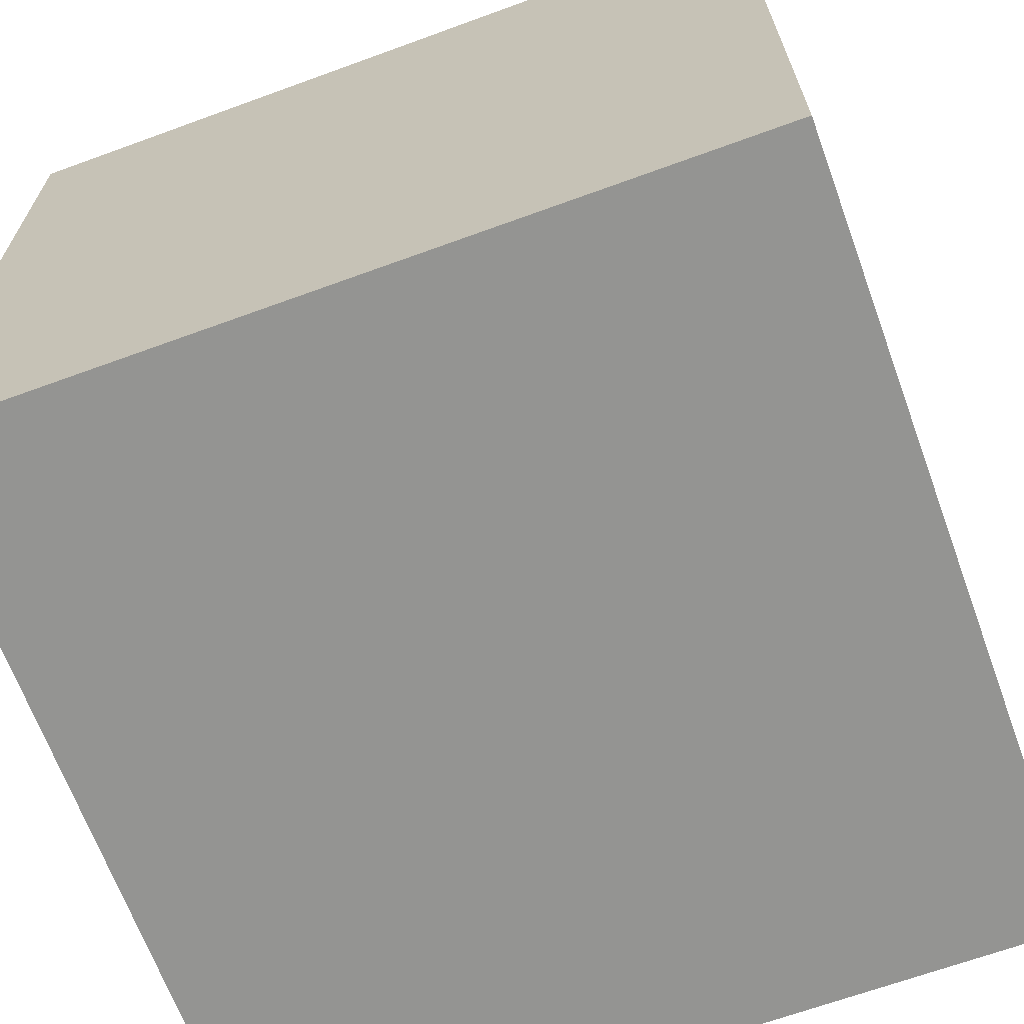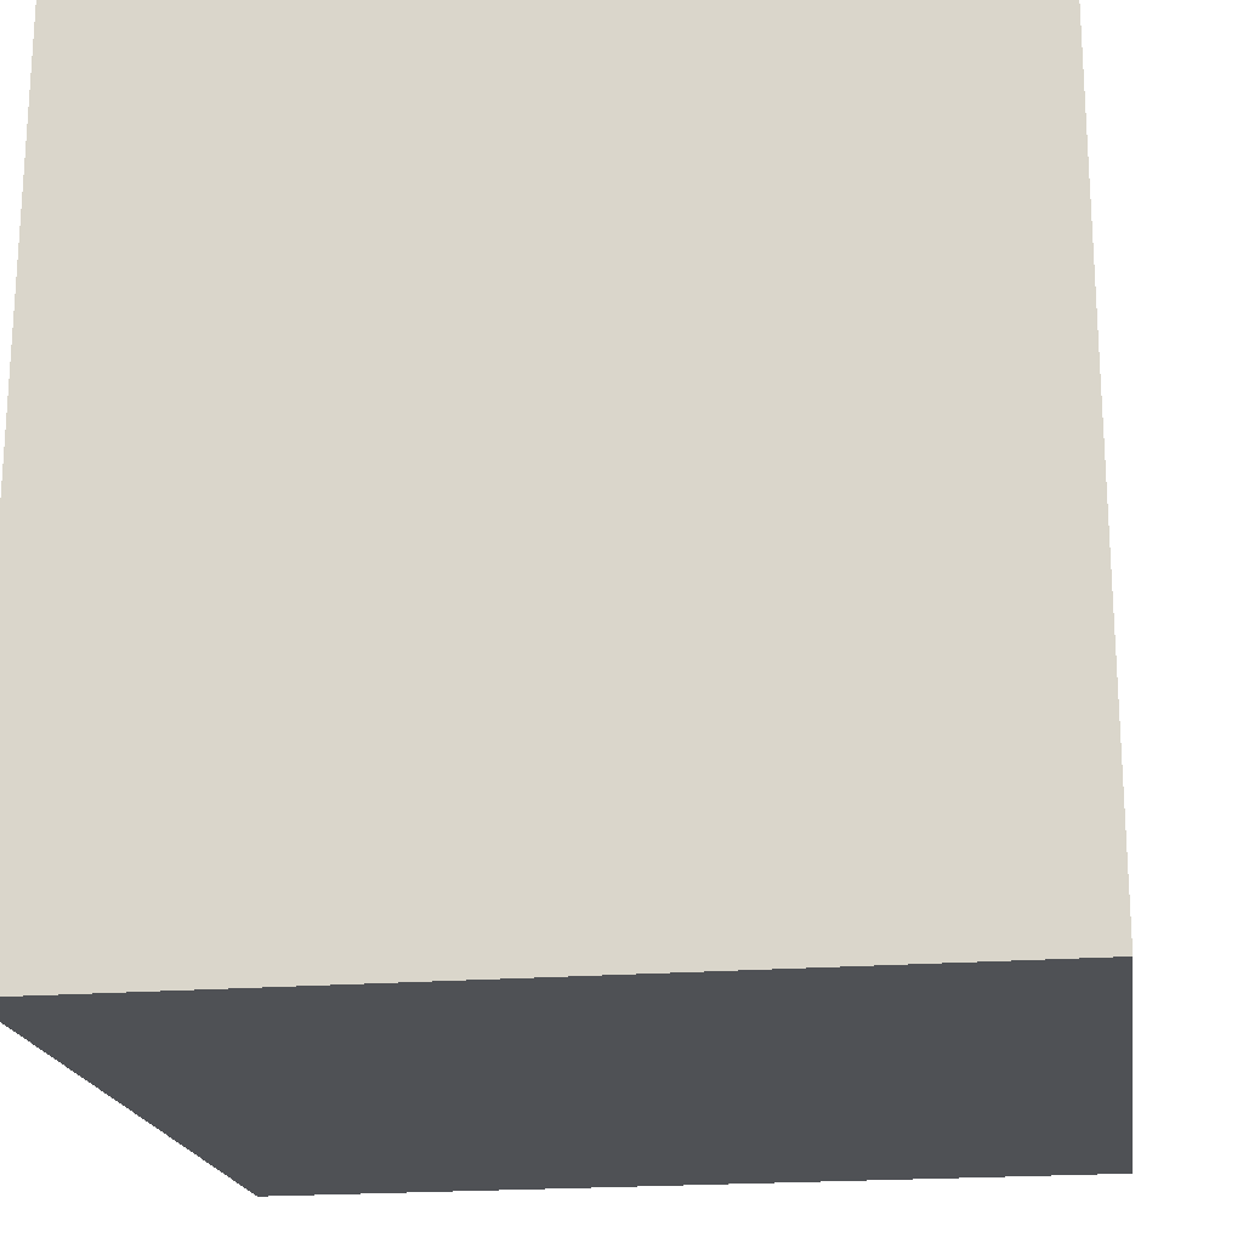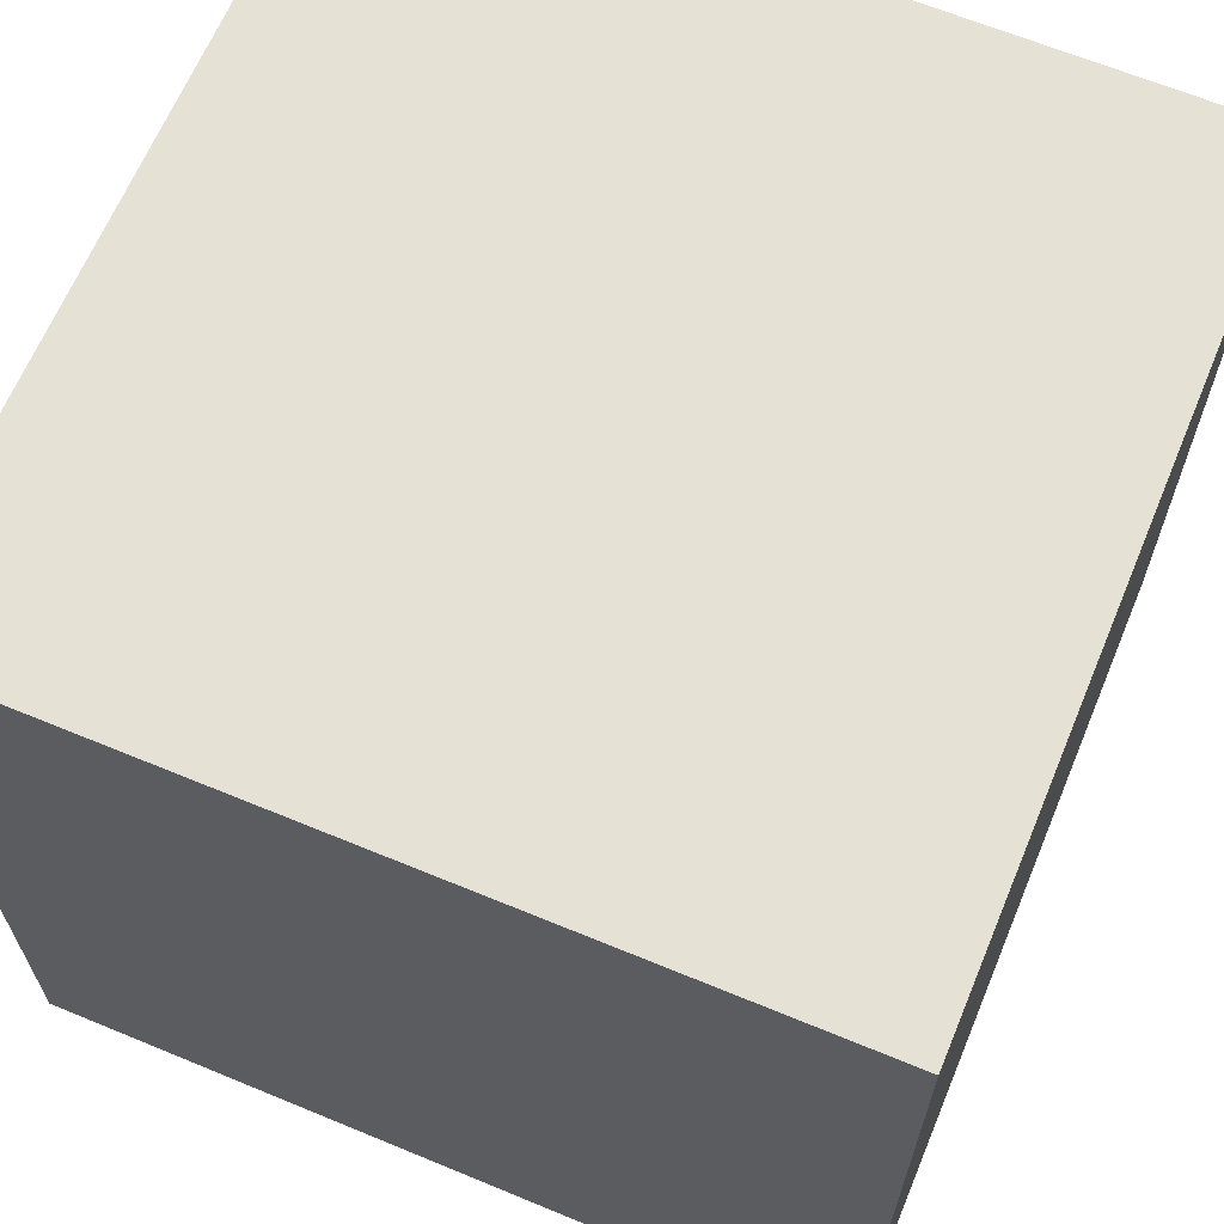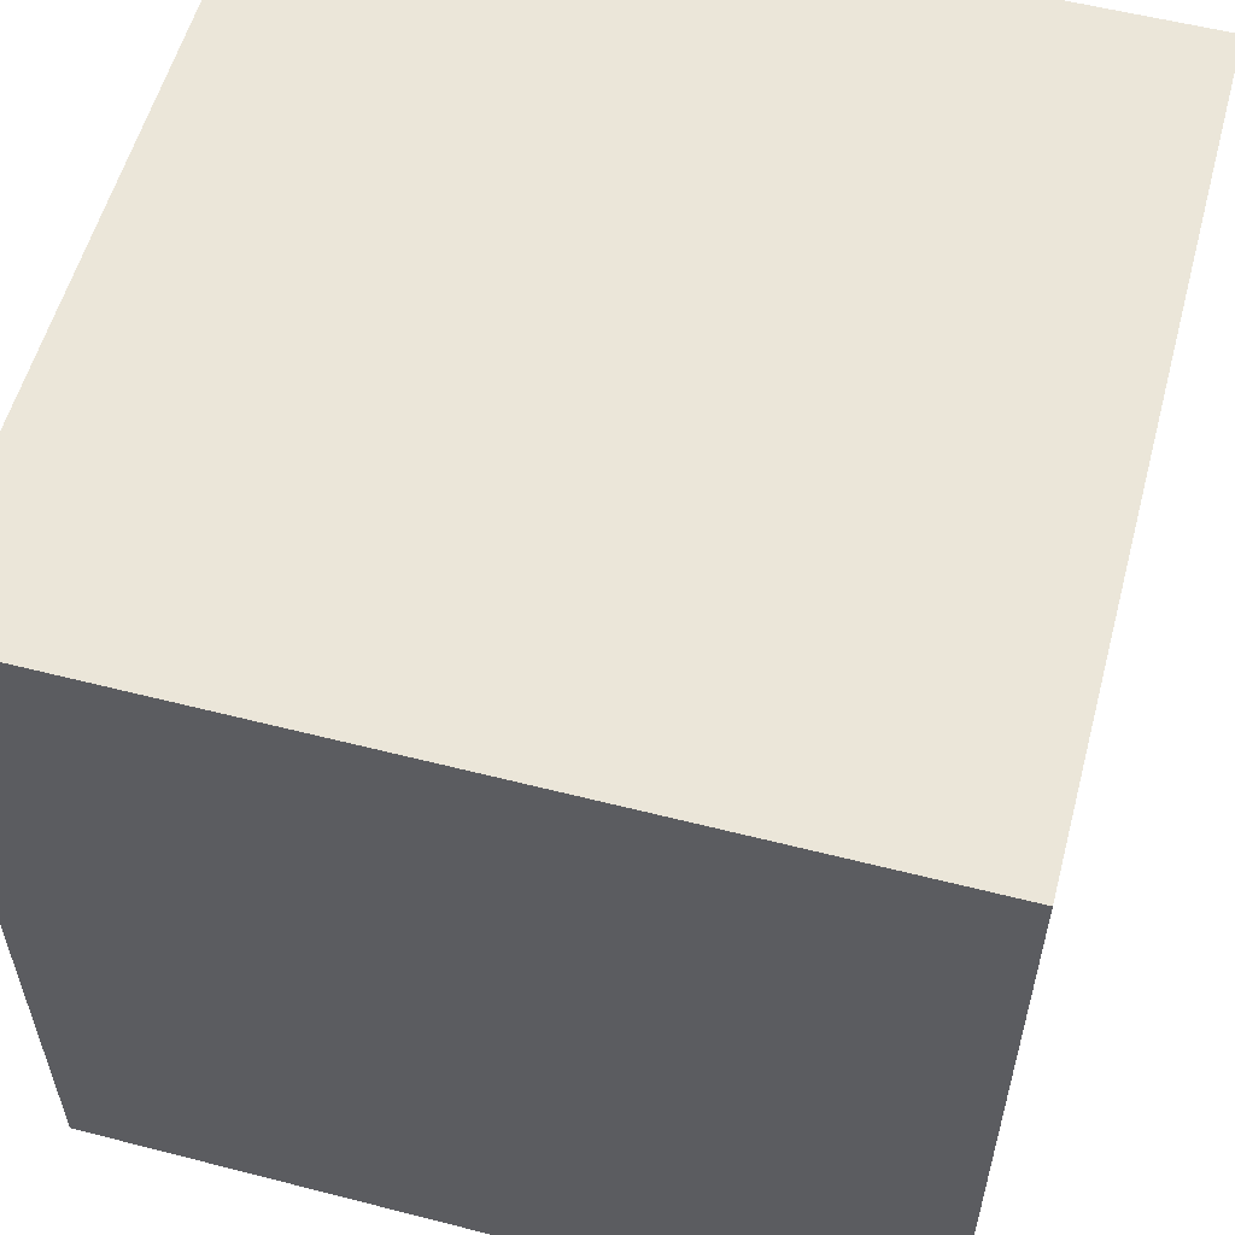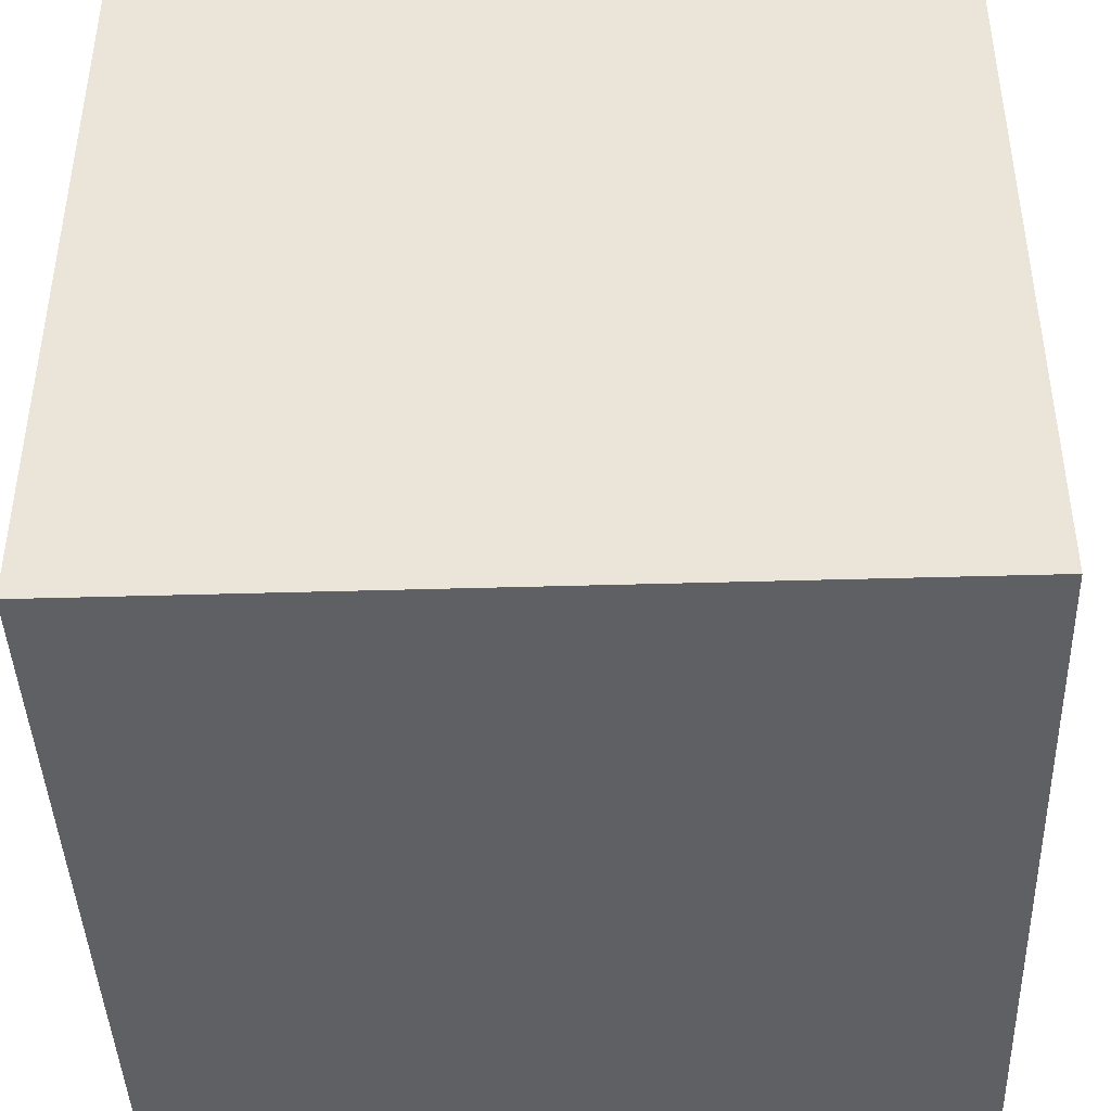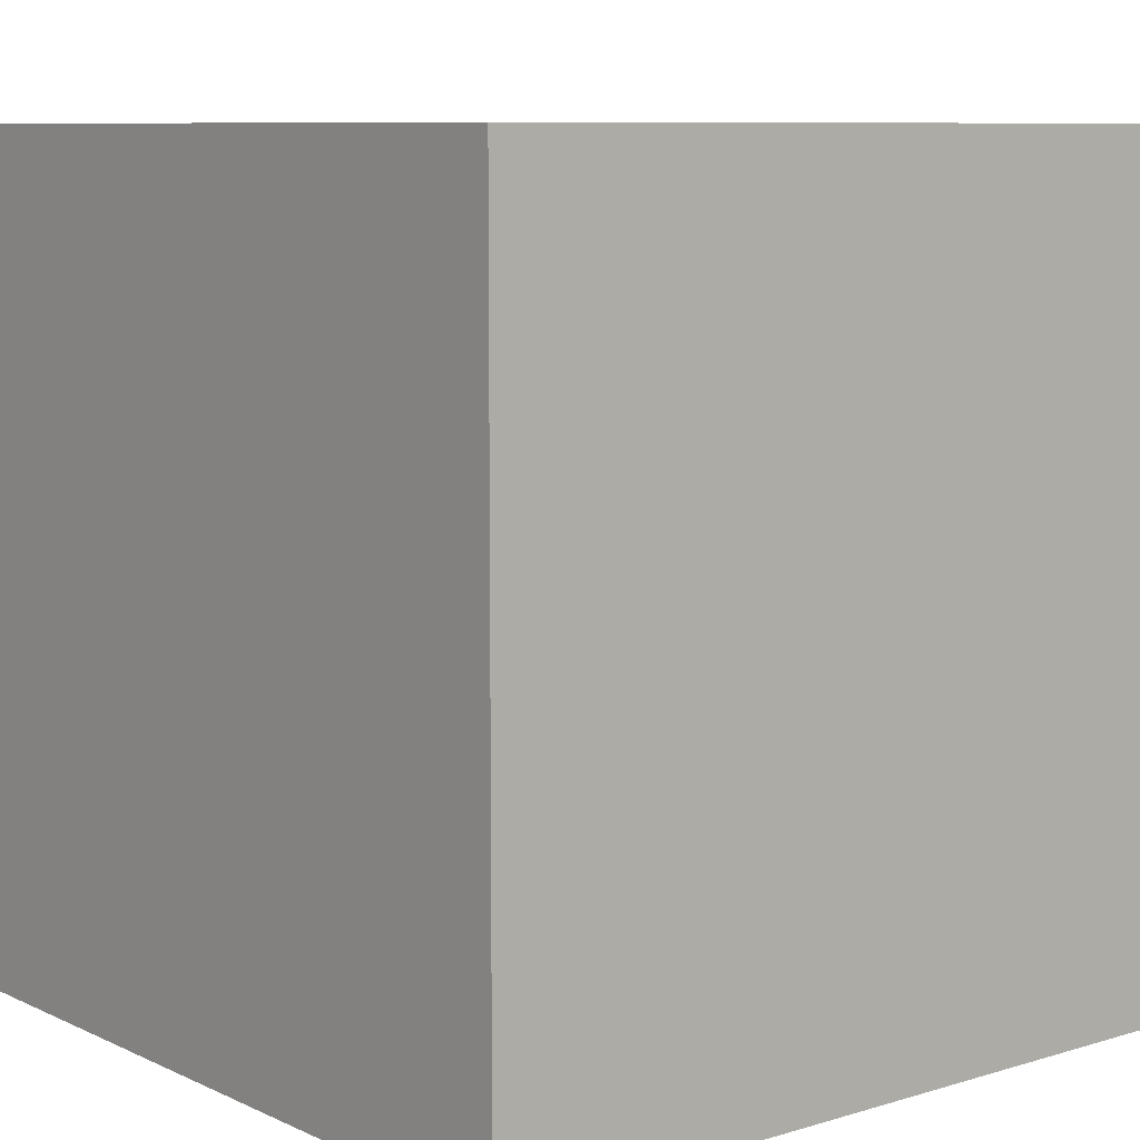
<metadata>
{"format":"obj","ext":"obj","renderer":"f3d","projection":"perspective","resolution":1024,"background":"white","views":[{"elev":-66.9,"azim":20.1,"up":"+Y"},{"elev":-20.0,"azim":-81.5,"up":"+Z"},{"elev":65.1,"azim":-67.4,"up":"+Y"},{"elev":56.5,"azim":-165.0,"up":"+Z"},{"elev":-42.7,"azim":2.0,"up":"+Z"},{"elev":8.5,"azim":-39.2,"up":"+Y"}]}
</metadata>
<code>
o Cube_Cube.001
v -0.3413 -0.2841 1.847
v -0.3413 1.664 1.847
v -0.3413 -0.2841 -0.1005
v -0.3413 1.664 -0.1005
v 1.607 -0.2841 1.847
v 1.607 1.664 1.847
v 1.607 -0.2841 -0.1005
v 1.607 1.664 -0.1005
f 4 1 2
f 8 3 4
f 6 7 8
f 2 5 6
f 3 5 1
f 8 2 6
f 4 3 1
f 8 7 3
f 6 5 7
f 2 1 5
f 3 7 5
f 8 4 2

</code>
